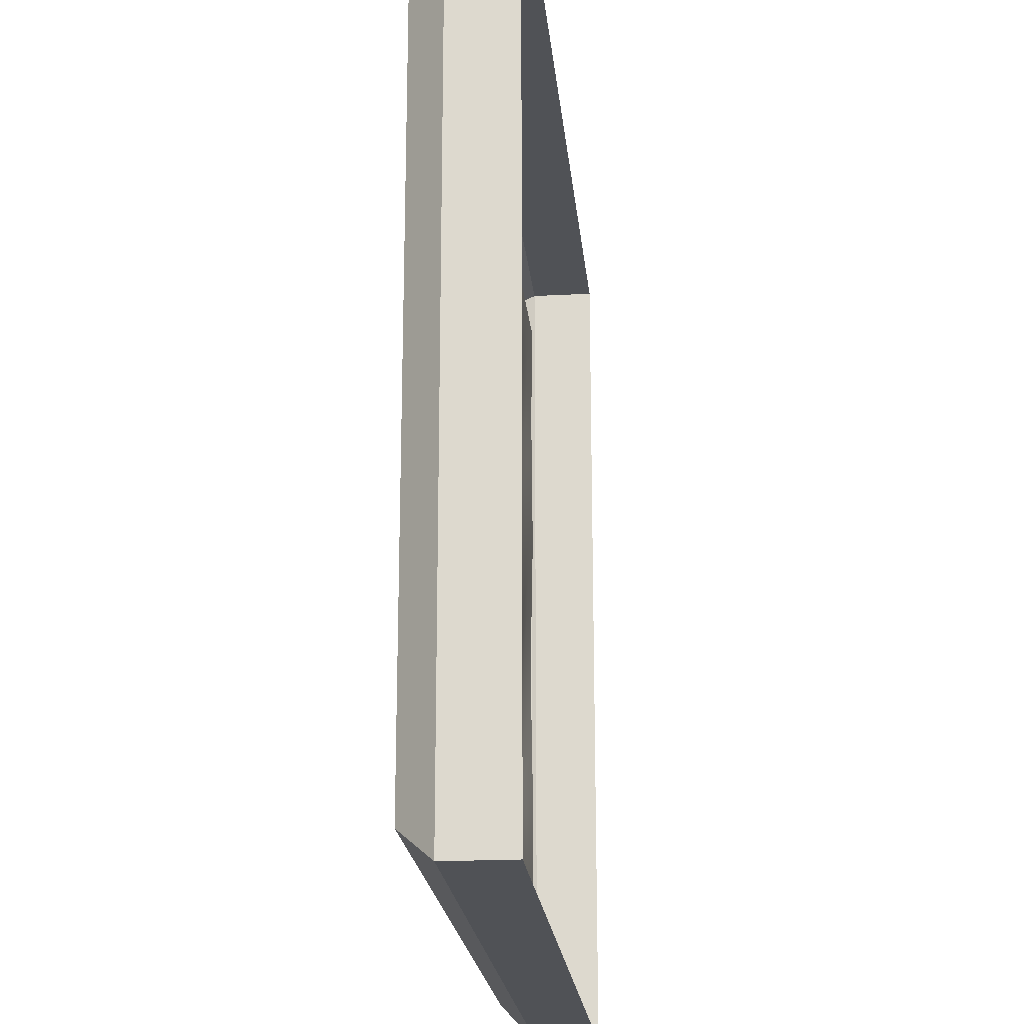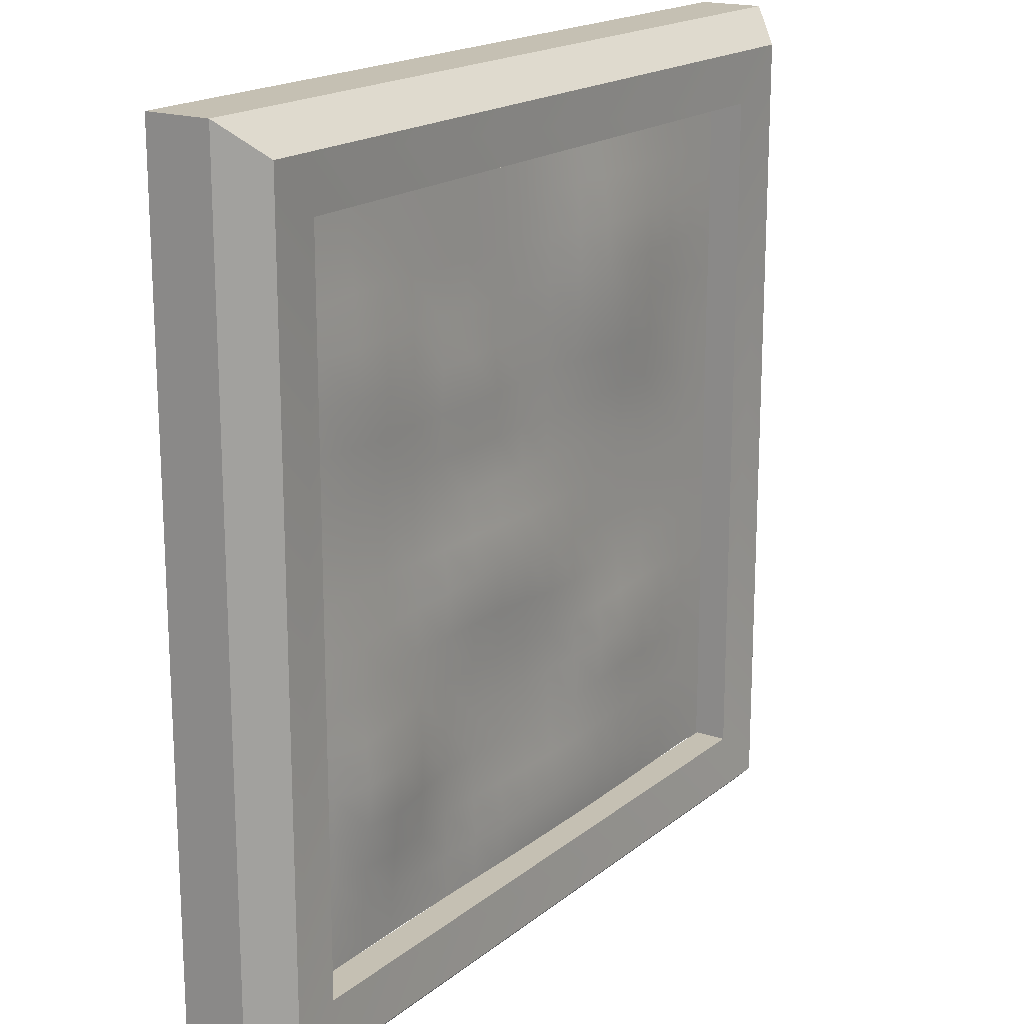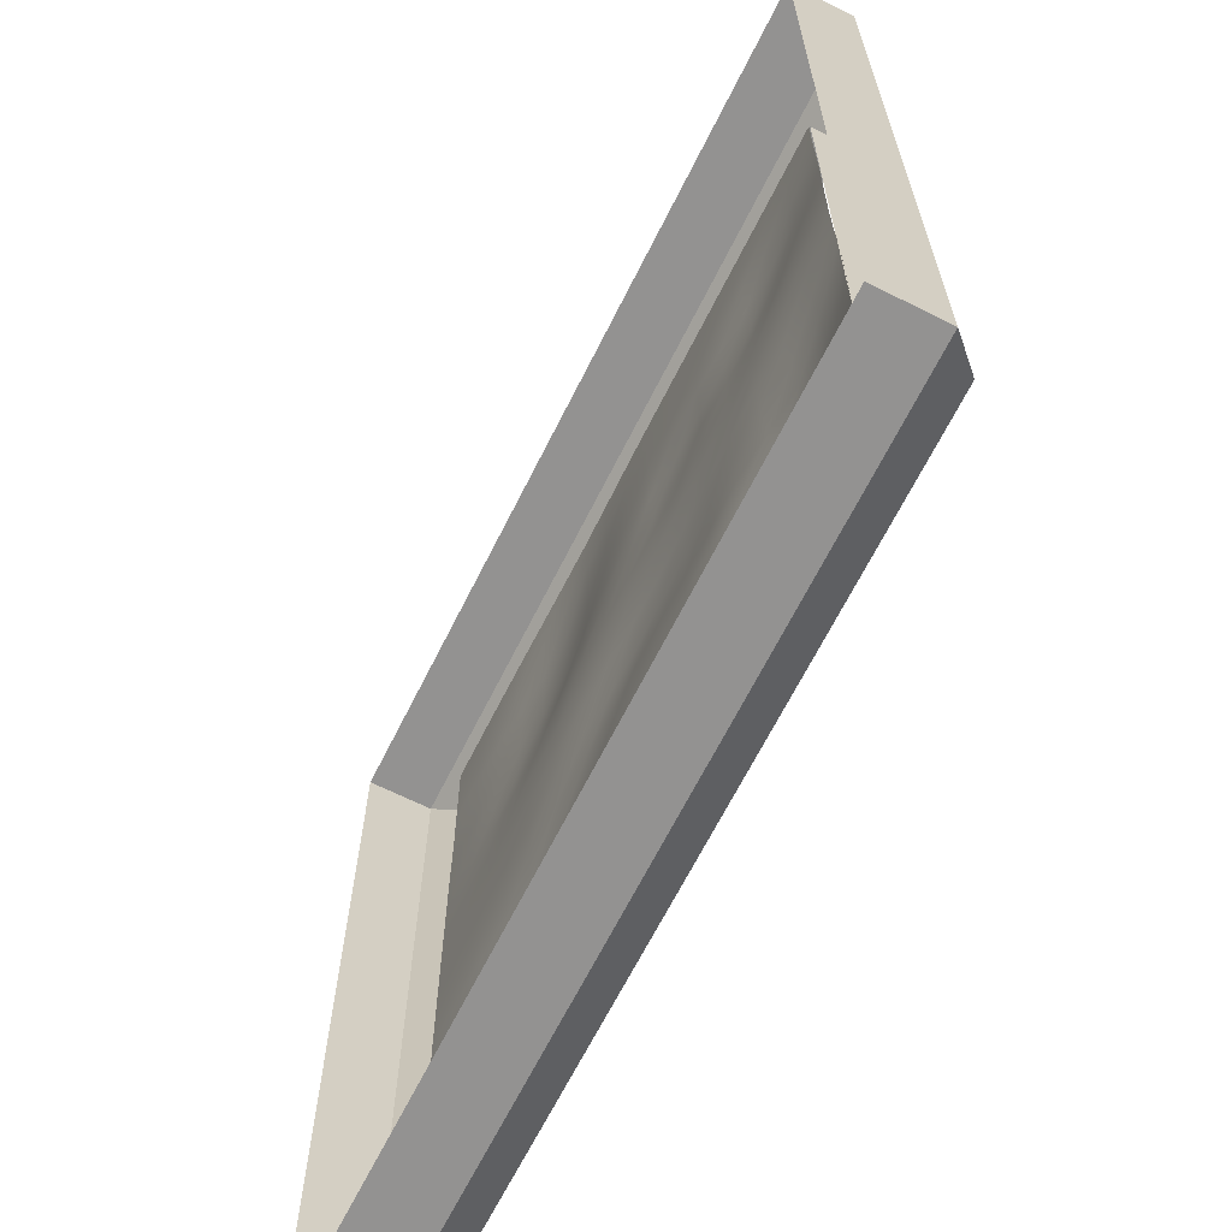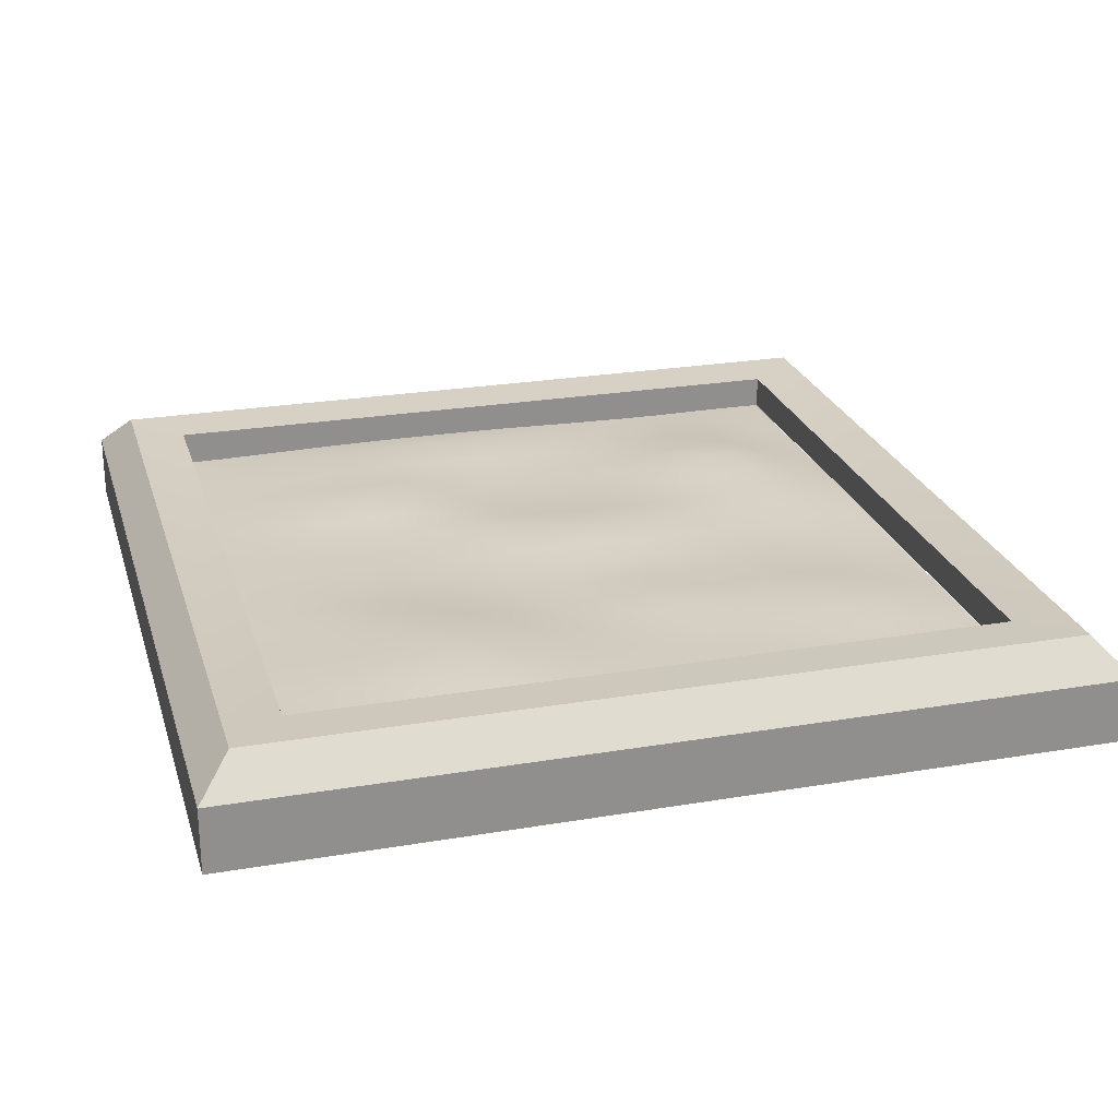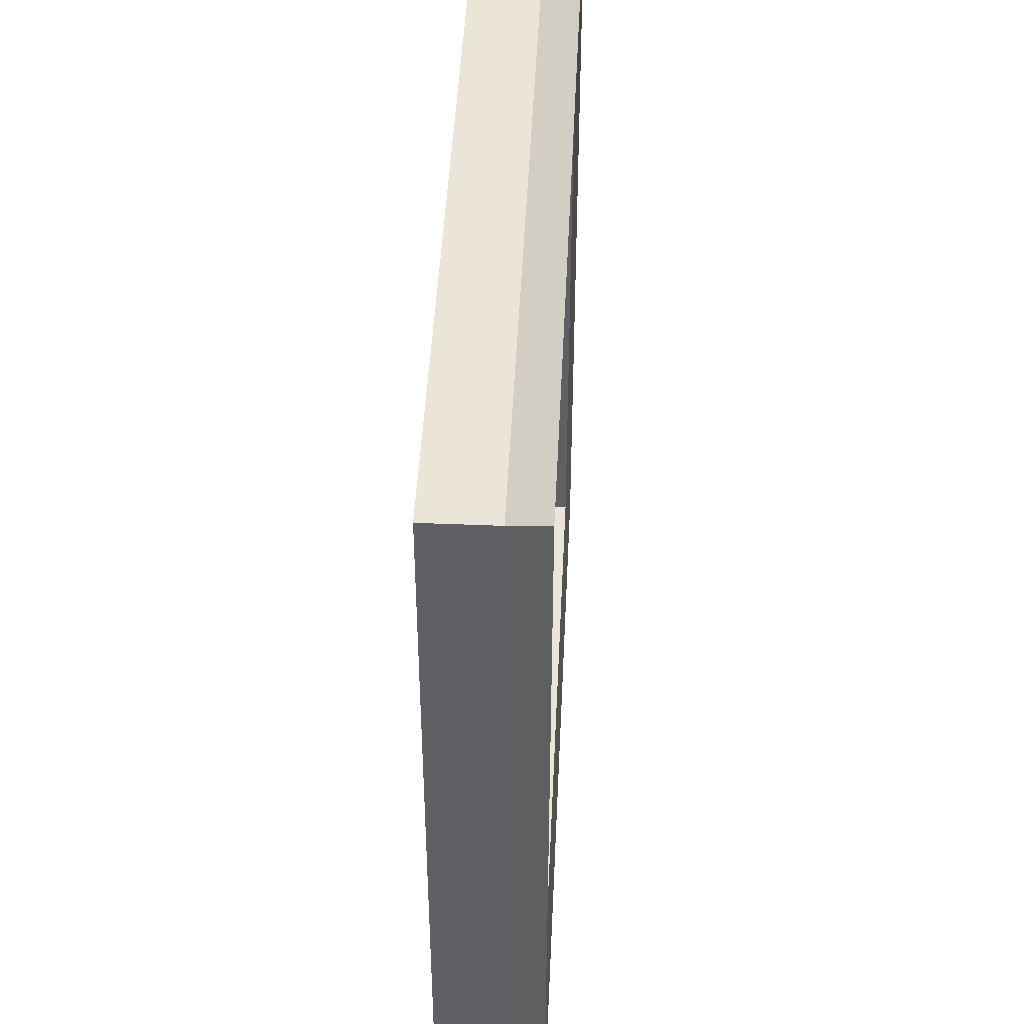
<metadata>
{"format":"obj","ext":"obj","renderer":"f3d","projection":"perspective","resolution":1024,"background":"white","views":[{"elev":-20.6,"azim":-84.5,"up":"+Z"},{"elev":18.1,"azim":123.9,"up":"+Z"},{"elev":-66.4,"azim":63.4,"up":"+Z"},{"elev":24.5,"azim":-15.6,"up":"+Y"},{"elev":45.9,"azim":92.7,"up":"+Z"}]}
</metadata>
<code>
o treebase_Mesh
v -0.4436 -0.03104 0.4436
v -0.4097 0.07029 -0.4097
v 0.4436 -0.03104 0.4436
v -0.4436 0.03515 -0.4436
v 0.4436 -0.03104 -0.4436
v 0.4097 0.07029 -0.4097
v -0.4436 -0.03104 -0.4436
v 0.4436 0.03515 -0.4436
v -0.355 0.06576 0.355
v 0.355 0.06576 0.355
v 0.355 0.06576 -0.355
v -0.355 0.06576 -0.355
v -0.355 0.03199 0.355
v 0.355 0.03199 0.355
v 0.355 0.03199 -0.355
v -0.355 0.03199 -0.355
v -0.4436 0.03515 0.4436
v -0.4097 0.07029 0.4097
v 0.4436 0.03515 0.4436
v 0.4097 0.07029 0.4097
v -0.355 0.0307 0.355
v 0.3549 0.03071 0.3551
v 0.3545 0.03122 -0.3554
v -0.355 0.0307 -0.355
v -0.355 0.0307 0.000132
v -0.003284 0.03416 -0.3573
v 0.3551 0.03241 -0.001781
v -0.000133 0.03089 0.355
v -0.001445 0.03504 0.000167
v -0.000712 0.03175 -0.1773
v 0.1773 0.03113 -0.3553
v 0.3551 0.03143 -0.1783
v 0.1772 0.0313 0.000362
v -0.3551 0.031 0.1774
v -0.1775 0.0307 -0
v -5.2e-05 0.03076 0.1775
v -0.1778 0.0312 0.3548
v -0.3548 0.03115 -0.1758
v -0.1799 0.03381 -0.3553
v 0.3549 0.03089 0.1774
v 0.1775 0.0307 0.355
v 0.1757 0.03716 -0.1787
v -0.1852 0.03953 0.1773
v -0.181 0.03876 -0.1723
v 0.1755 0.03365 0.1768
v 0.1775 0.03424 -0.2696
v 0.2657 0.03129 -0.3554
v 0.3542 0.03153 -0.2669
v 0.2658 0.04306 -0.186
v -0.1797 0.03301 0.08894
v -0.08915 0.0318 0.000175
v 0 0.0307 0.08875
v -0.0936 0.03592 0.1777
v -0.1804 0.03588 -0.2631
v -0.09221 0.03445 -0.3572
v -0.003312 0.03433 -0.2682
v -0.09113 0.03532 -0.1772
v 0.1773 0.03135 0.08833
v 0.2663 0.0323 -0.001598
v 0.355 0.0307 0.08875
v 0.2641 0.03604 0.1747
v -0.001396 0.03553 -0.08853
v 0.08768 0.03232 -0.1771
v 0.1762 0.03398 -0.08833
v 0.08681 0.03434 0.001952
v 0.08692 0.03277 -0.356
v 0.3553 0.03268 -0.09098
v -0.3551 0.03092 0.2661
v -0.2681 0.0333 0.177
v -0.1827 0.03903 0.2639
v -0.2663 0.0307 0.355
v -0.355 0.0307 0.08875
v -0.2662 0.0307 4.4e-05
v -0.000176 0.03094 0.2662
v -0.08946 0.03176 0.3547
v -0.3547 0.03072 -0.08774
v -0.2667 0.03426 -0.1705
v -0.1775 0.0313 -0.08856
v -0.3552 0.03106 -0.266
v -0.2672 0.03199 -0.3549
v 0.08667 0.03437 0.1762
v 0.1758 0.0309 0.2679
v 0.08875 0.0307 0.355
v 0.3544 0.03145 0.2662
v 0.2659 0.03074 0.3554
v 0.264 0.03583 -0.2697
v -0.08878 0.03072 0.08875
v -0.09306 0.03579 -0.268
v 0.2662 0.03073 0.08873
v 0.08625 0.03543 -0.08547
v 0.08707 0.03271 -0.2668
v 0.2675 0.03857 -0.0977
v -0.2677 0.03346 0.2652
v -0.268 0.03245 0.08891
v -0.09321 0.03711 0.2649
v -0.2658 0.0309 -0.08676
v -0.2674 0.03356 -0.2632
v -0.08894 0.03542 -0.09286
v 0.08875 0.0307 0.2662
v 0.08875 0.0307 0.08875
v 0.261 0.03324 0.2695
v 0.2642 0.03311 -0.3125
v 0.3098 0.03149 -0.3556
v 0.3537 0.03197 -0.3117
v 0.3085 0.03342 -0.2678
v -0.08879 0.03075 0.04439
v -0.0452 0.03351 -0.000119
v -0.000249 0.03136 0.04441
v -0.04437 0.0307 0.08875
v -0.0957 0.03817 -0.3152
v -0.04793 0.03441 -0.3576
v -0.006364 0.03748 -0.315
v -0.04835 0.035 -0.2688
v 0.2662 0.03073 0.04435
v 0.3108 0.03322 -0.002678
v 0.355 0.03121 0.04389
v 0.3106 0.0307 0.08875
v 0.08796 0.03217 -0.1321
v 0.1317 0.03314 -0.1766
v 0.1766 0.03436 -0.1338
v 0.1309 0.03474 -0.08617
v 0.08568 0.03416 -0.3122
v 0.1322 0.03184 -0.3555
v 0.1773 0.03237 -0.3122
v 0.1326 0.03232 -0.2673
v 0.2674 0.0411 -0.1435
v 0.3107 0.03606 -0.1819
v 0.3552 0.03205 -0.1347
v 0.3117 0.03718 -0.09616
v -0.2683 0.03425 0.2207
v -0.2265 0.03643 0.177
v -0.184 0.03983 0.2201
v -0.2252 0.0363 0.2644
v -0.2666 0.03101 0.04441
v -0.2219 0.0307 -0
v -0.1775 0.0307 0.04438
v -0.2245 0.03344 0.08898
v -0.09417 0.0373 0.2214
v -0.04578 0.03218 0.1776
v -0.000308 0.03104 0.2219
v -0.04621 0.03324 0.2658
v -0.2665 0.03261 -0.1293
v -0.2239 0.03673 -0.17
v -0.1791 0.03486 -0.1316
v -0.2217 0.031 -0.08734
v -0.2685 0.03385 -0.3104
v -0.2236 0.03302 -0.3549
v -0.1824 0.03699 -0.3113
v -0.2237 0.03482 -0.2621
v -0.08948 0.03505 -0.136
v -0.0454 0.03243 -0.1774
v -0.000519 0.03208 -0.133
v -0.04503 0.03629 -0.09202
v 0.08875 0.0307 0.2219
v 0.1312 0.03359 0.1768
v 0.1747 0.03212 0.2235
v 0.1329 0.03072 0.2665
v 0.08846 0.03123 0.04466
v 0.132 0.03278 0.001248
v 0.1775 0.0307 0.04437
v 0.1331 0.03093 0.08859
v 0.2617 0.03656 0.2212
v 0.3099 0.03283 0.1762
v 0.3547 0.03153 0.2214
v 0.3076 0.03292 0.2674
v 0.1766 0.03674 -0.2247
v 0.221 0.03635 -0.2711
v 0.2647 0.04024 -0.2272
v 0.2206 0.04292 -0.184
v 0.2217 0.03095 -0.3552
v 0.3548 0.03109 -0.222
v -0.184 0.03759 0.1336
v -0.134 0.03164 0.08883
v -0.09056 0.03259 0.1333
v -0.1413 0.0398 0.1776
v -0.1332 0.03085 9e-05
v 0 0.0307 0.1331
v -0.1801 0.03743 -0.2146
v -0.137 0.03619 -0.2657
v -0.09146 0.03494 -0.2205
v -0.1369 0.03845 -0.1754
v -0.1361 0.03428 -0.3562
v -0.000948 0.032 -0.2218
v 0.1767 0.03311 0.1317
v 0.2217 0.03121 0.08842
v 0.2656 0.03255 0.132
v 0.219 0.0365 0.175
v 0.2219 0.0309 -0.000186
v 0.355 0.0307 0.1331
v -0.002291 0.03814 -0.04405
v 0.04221 0.03529 -0.08588
v 0.08511 0.0374 -0.04016
v 0.04238 0.0353 0.001326
v 0.04335 0.03221 -0.1772
v 0.1762 0.03312 -0.04308
v 0.0418 0.03366 -0.2675
v 0.08764 0.03232 -0.2216
v 0.04163 0.0337 -0.3567
v 0.2217 0.03594 -0.09286
v 0.2666 0.03579 -0.04969
v 0.3552 0.033 -0.04684
v -0.355 0.0307 0.3106
v -0.3111 0.03172 0.2658
v -0.2666 0.03148 0.3103
v -0.3106 0.0307 0.355
v -0.3553 0.03122 0.2216
v -0.3111 0.03153 0.1772
v -0.1798 0.03458 0.3094
v -0.222 0.0309 0.3549
v -0.355 0.0307 0.1331
v -0.3111 0.03119 0.0888
v -0.2685 0.03311 0.1332
v -0.355 0.0307 0.04437
v -0.3106 0.0307 0.000118
v -0.1392 0.03981 0.264
v -0.09168 0.03513 0.3095
v -0.1337 0.03164 0.3547
v -0.000282 0.03112 0.3105
v -0.04485 0.03138 0.3549
v -0.3548 0.0307 -0.04364
v -0.3101 0.03077 -0.08695
v -0.266 0.0307 -0.04364
v -0.3548 0.03085 -0.1321
v -0.3104 0.0322 -0.1731
v -0.1775 0.0307 -0.04429
v -0.3549 0.03111 -0.2204
v -0.3113 0.03214 -0.2649
v -0.2662 0.03377 -0.2143
v -0.3552 0.03102 -0.3106
v -0.3109 0.0311 -0.355
v -0.1331 0.03292 -0.09074
v -0.08926 0.03402 -0.04596
v 0.04437 0.0307 0.2662
v 0.08875 0.0307 0.3106
v 0.04437 0.0307 0.355
v 0.04426 0.03091 0.1774
v 0.1772 0.03073 0.3109
v 0.1331 0.0307 0.355
v 0.04428 0.03089 0.08866
v 0.08643 0.03483 0.1316
v 0.2176 0.03198 0.2697
v 0.2638 0.03105 0.313
v 0.2218 0.0307 0.355
v 0.3544 0.03082 0.3111
v 0.3102 0.03075 0.3554
v 0.3084 0.03298 -0.3124
v -0.04446 0.03085 0.04444
v -0.0514 0.03804 -0.3157
v 0.3106 0.03113 0.04397
v 0.1321 0.03255 -0.1321
v 0.1319 0.03259 -0.3118
v 0.3117 0.03677 -0.14
v -0.226 0.03708 0.2202
v -0.2222 0.03099 0.04441
v -0.04648 0.03309 0.2218
v -0.2229 0.03366 -0.1295
v -0.2254 0.03565 -0.3103
v -0.0446 0.03299 -0.1349
v 0.1324 0.03084 0.2225
v 0.1331 0.0308 0.04444
v 0.3086 0.03429 0.2206
v 0.2208 0.04127 -0.2283
v 0.2211 0.0327 -0.3125
v 0.3097 0.03453 -0.2237
v -0.1379 0.03574 0.1335
v -0.1331 0.0307 0.04437
v -0.04453 0.03087 0.1331
v -0.1366 0.03715 -0.2179
v -0.1392 0.0378 -0.3133
v -0.04583 0.03275 -0.2217
v 0.2208 0.03387 0.1312
v 0.2219 0.0307 0.04437
v 0.3105 0.03102 0.1329
v 0.04115 0.03782 -0.04123
v 0.04363 0.03207 -0.1322
v 0.1303 0.03579 -0.04128
v 0.04324 0.03229 -0.2217
v 0.03929 0.0363 -0.3136
v 0.1321 0.03294 -0.2218
v 0.2213 0.03388 -0.04627
v 0.2219 0.03865 -0.1392
v 0.3113 0.03603 -0.05024
v -0.3107 0.03088 0.3105
v -0.3114 0.03218 0.2213
v -0.223 0.03272 0.3099
v -0.311 0.0311 0.1331
v -0.3107 0.03078 0.04439
v -0.2269 0.03603 0.1334
v -0.1364 0.03587 0.3092
v -0.1405 0.04034 0.2206
v -0.0458 0.03282 0.3101
v -0.3103 0.0307 -0.04346
v -0.3104 0.03147 -0.1306
v -0.2218 0.0307 -0.04401
v -0.3103 0.03197 -0.2177
v -0.3117 0.0321 -0.3106
v -0.2229 0.0359 -0.2127
v -0.1332 0.03143 -0.04487
v -0.1345 0.03577 -0.1345
v -0.04564 0.03701 -0.04632
v 0.04437 0.0307 0.3106
v 0.04437 0.0307 0.2219
v 0.1331 0.0307 0.3106
v 0.0431 0.03305 0.1322
v 0.04399 0.03161 0.04455
v 0.1327 0.03173 0.1326
v 0.2204 0.03087 0.3121
v 0.2169 0.035 0.2231
v 0.3087 0.03113 0.3123
f 3 19 17 1
f 5 8 19 3
f 7 4 8 5
f 1 17 4 7
f 4 17 18 2
f 8 4 2 6
f 12 2 18 9
f 11 6 2 12
f 10 20 6 11
f 9 18 20 10
f 16 12 9 13
f 15 11 12 16
f 14 10 11 15
f 13 9 10 14
f 17 19 20 18
f 19 8 6 20
f 104 23 103 246
f 108 29 107 247
f 112 26 111 248
f 116 27 115 249
f 120 42 119 250
f 124 31 123 251
f 128 32 127 252
f 132 43 131 253
f 136 35 135 254
f 140 36 139 255
f 144 44 143 256
f 148 39 147 257
f 152 30 151 258
f 156 45 155 259
f 160 33 159 260
f 164 40 163 261
f 168 86 167 262
f 102 47 170 263
f 171 48 105 264
f 174 87 173 265
f 106 51 176 266
f 177 52 109 267
f 180 88 179 268
f 110 55 182 269
f 183 56 113 270
f 186 89 185 271
f 114 59 188 272
f 189 60 117 273
f 192 90 191 274
f 118 63 194 275
f 195 64 121 276
f 197 91 196 277
f 122 66 198 278
f 166 46 125 279
f 200 92 199 280
f 126 49 169 281
f 201 67 129 282
f 204 93 203 283
f 130 69 207 284
f 208 70 133 285
f 212 94 211 286
f 134 73 214 287
f 172 50 137 288
f 216 95 215 289
f 138 53 175 290
f 218 74 141 291
f 222 96 221 292
f 142 77 224 293
f 225 78 145 294
f 228 97 227 295
f 146 80 230 296
f 178 54 149 297
f 232 98 231 298
f 150 57 181 299
f 190 62 153 300
f 234 99 233 301
f 154 81 236 302
f 237 82 157 303
f 240 100 239 304
f 158 65 193 305
f 184 58 161 306
f 242 101 241 307
f 162 61 187 308
f 244 84 165 309
f 105 246 102 86
f 246 103 47 102
f 48 104 246 105
f 109 247 106 87
f 247 107 51 106
f 52 108 247 109
f 113 248 110 88
f 248 111 55 110
f 56 112 248 113
f 117 249 114 89
f 249 115 59 114
f 60 116 249 117
f 121 250 118 90
f 250 119 63 118
f 64 120 250 121
f 125 251 122 91
f 251 123 66 122
f 46 124 251 125
f 129 252 126 92
f 252 127 49 126
f 67 128 252 129
f 133 253 130 93
f 253 131 69 130
f 70 132 253 133
f 137 254 134 94
f 254 135 73 134
f 50 136 254 137
f 141 255 138 95
f 255 139 53 138
f 74 140 255 141
f 145 256 142 96
f 256 143 77 142
f 78 144 256 145
f 149 257 146 97
f 257 147 80 146
f 54 148 257 149
f 153 258 150 98
f 258 151 57 150
f 62 152 258 153
f 157 259 154 99
f 259 155 81 154
f 82 156 259 157
f 161 260 158 100
f 260 159 65 158
f 58 160 260 161
f 165 261 162 101
f 261 163 61 162
f 84 164 261 165
f 169 262 166 42
f 262 167 46 166
f 49 168 262 169
f 167 263 124 46
f 263 170 31 124
f 86 102 263 167
f 127 264 168 49
f 264 105 86 168
f 32 171 264 127
f 175 265 172 43
f 265 173 50 172
f 53 174 265 175
f 173 266 136 50
f 266 176 35 136
f 87 106 266 173
f 139 267 174 53
f 267 109 87 174
f 36 177 267 139
f 181 268 178 44
f 268 179 54 178
f 57 180 268 181
f 179 269 148 54
f 269 182 39 148
f 88 110 269 179
f 151 270 180 57
f 270 113 88 180
f 30 183 270 151
f 187 271 184 45
f 271 185 58 184
f 61 186 271 187
f 185 272 160 58
f 272 188 33 160
f 89 114 272 185
f 163 273 186 61
f 273 117 89 186
f 40 189 273 163
f 193 274 190 29
f 274 191 62 190
f 65 192 274 193
f 191 275 152 62
f 275 194 30 152
f 90 118 275 191
f 159 276 192 65
f 276 121 90 192
f 33 195 276 159
f 194 277 183 30
f 277 196 56 183
f 63 197 277 194
f 196 278 112 56
f 278 198 26 112
f 91 122 278 196
f 119 279 197 63
f 279 125 91 197
f 42 166 279 119
f 188 280 195 33
f 280 199 64 195
f 59 200 280 188
f 199 281 120 64
f 281 169 42 120
f 92 126 281 199
f 115 282 200 59
f 282 129 92 200
f 27 201 282 115
f 205 283 202 21
f 283 203 68 202
f 71 204 283 205
f 203 284 206 68
f 284 207 34 206
f 93 130 284 203
f 209 285 204 71
f 285 133 93 204
f 37 208 285 209
f 207 286 210 34
f 286 211 72 210
f 69 212 286 207
f 211 287 213 72
f 287 214 25 213
f 94 134 287 211
f 131 288 212 69
f 288 137 94 212
f 43 172 288 131
f 217 289 208 37
f 289 215 70 208
f 75 216 289 217
f 215 290 132 70
f 290 175 43 132
f 95 138 290 215
f 219 291 216 75
f 291 141 95 216
f 28 218 291 219
f 214 292 220 25
f 292 221 76 220
f 73 222 292 214
f 221 293 223 76
f 293 224 38 223
f 96 142 293 221
f 135 294 222 73
f 294 145 96 222
f 35 225 294 135
f 224 295 226 38
f 295 227 79 226
f 77 228 295 224
f 227 296 229 79
f 296 230 24 229
f 97 146 296 227
f 143 297 228 77
f 297 149 97 228
f 44 178 297 143
f 176 298 225 35
f 298 231 78 225
f 51 232 298 176
f 231 299 144 78
f 299 181 44 144
f 98 150 299 231
f 107 300 232 51
f 300 153 98 232
f 29 190 300 107
f 235 301 218 28
f 301 233 74 218
f 83 234 301 235
f 233 302 140 74
f 302 236 36 140
f 99 154 302 233
f 238 303 234 83
f 303 157 99 234
f 41 237 303 238
f 236 304 177 36
f 304 239 52 177
f 81 240 304 236
f 239 305 108 52
f 305 193 29 108
f 100 158 305 239
f 155 306 240 81
f 306 161 100 240
f 45 184 306 155
f 243 307 237 41
f 307 241 82 237
f 85 242 307 243
f 241 308 156 82
f 308 187 45 156
f 101 162 308 241
f 245 309 242 85
f 309 165 101 242
f 22 244 309 245

</code>
